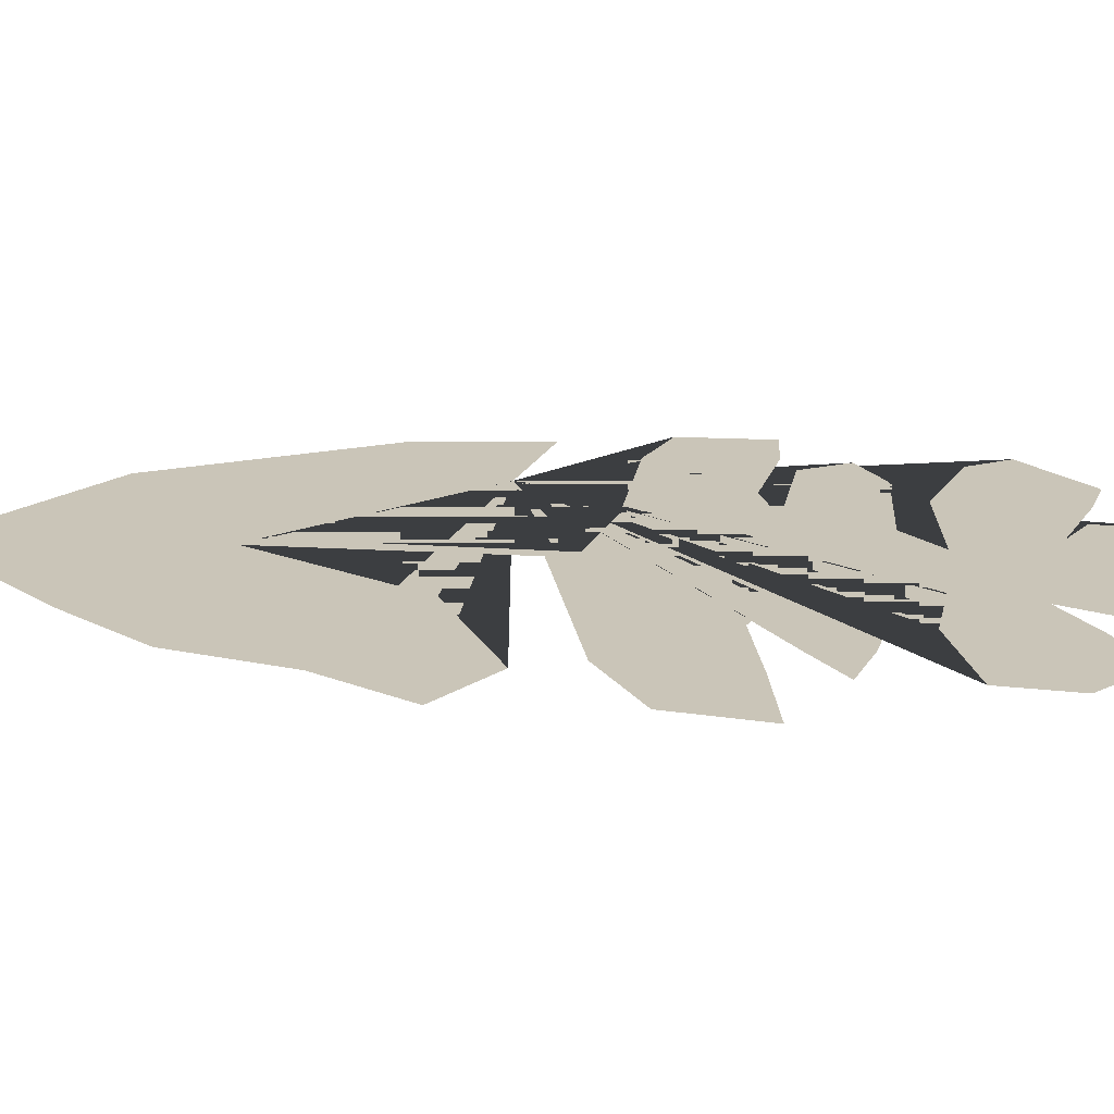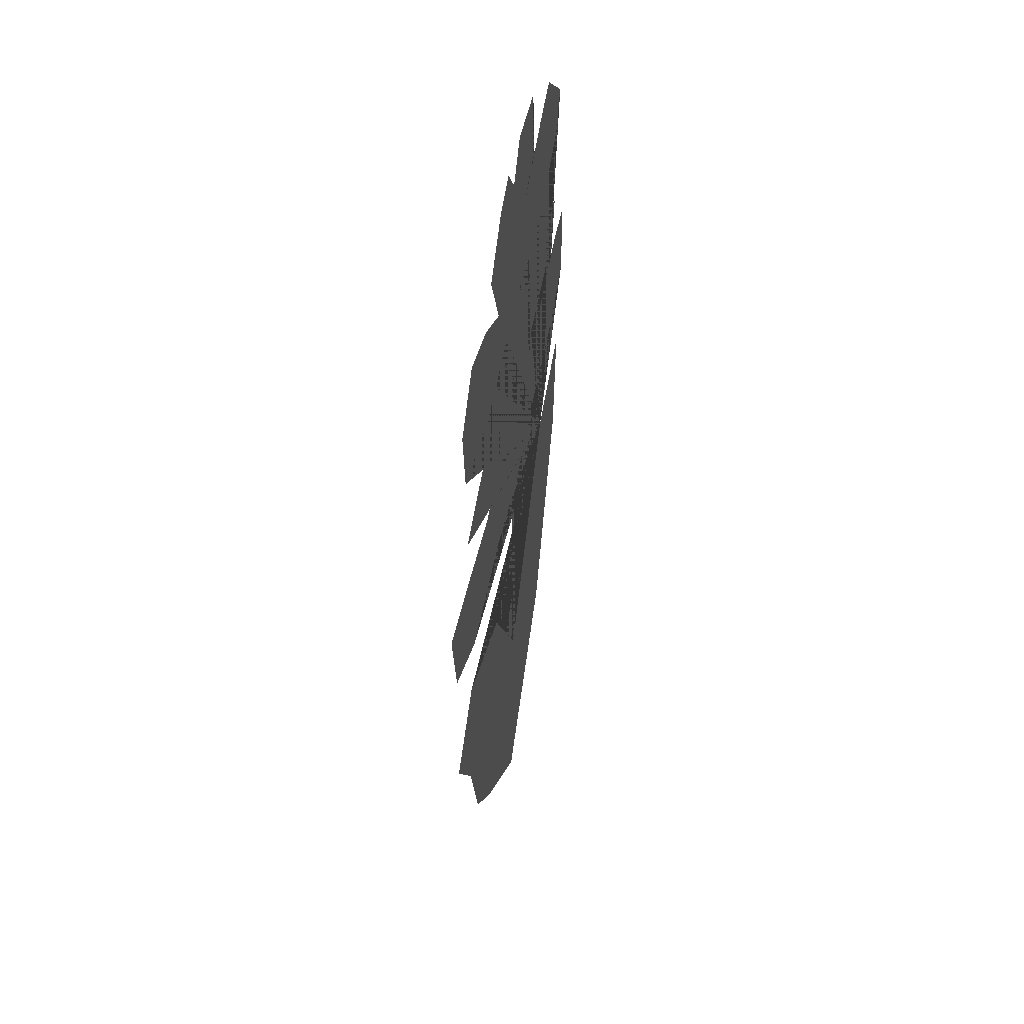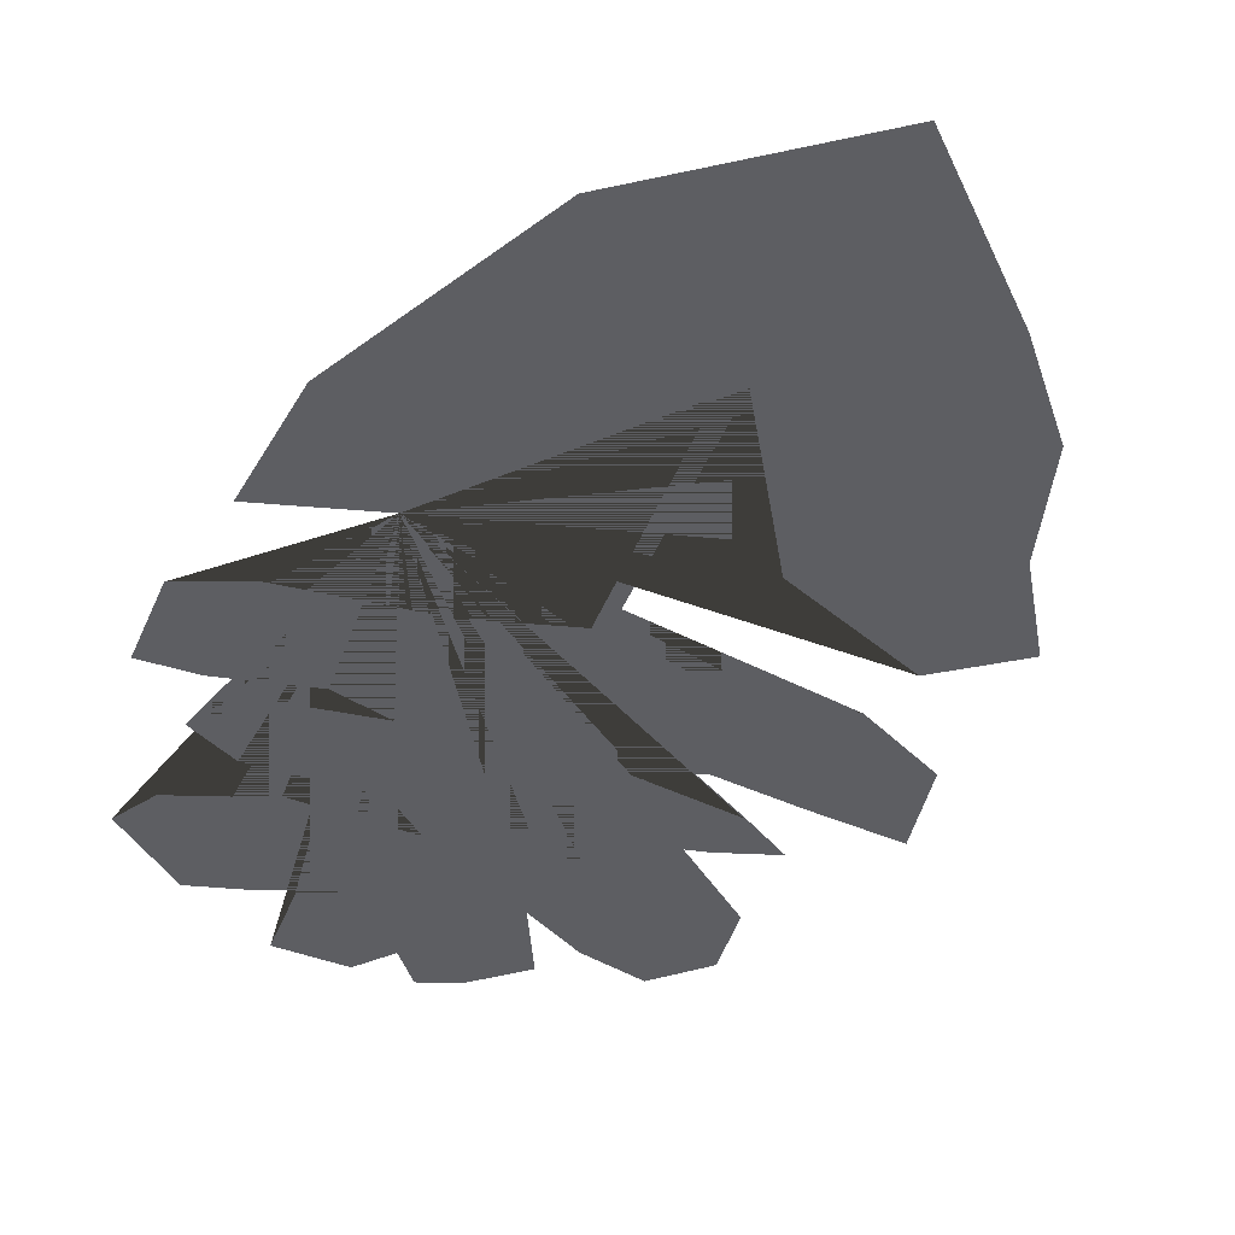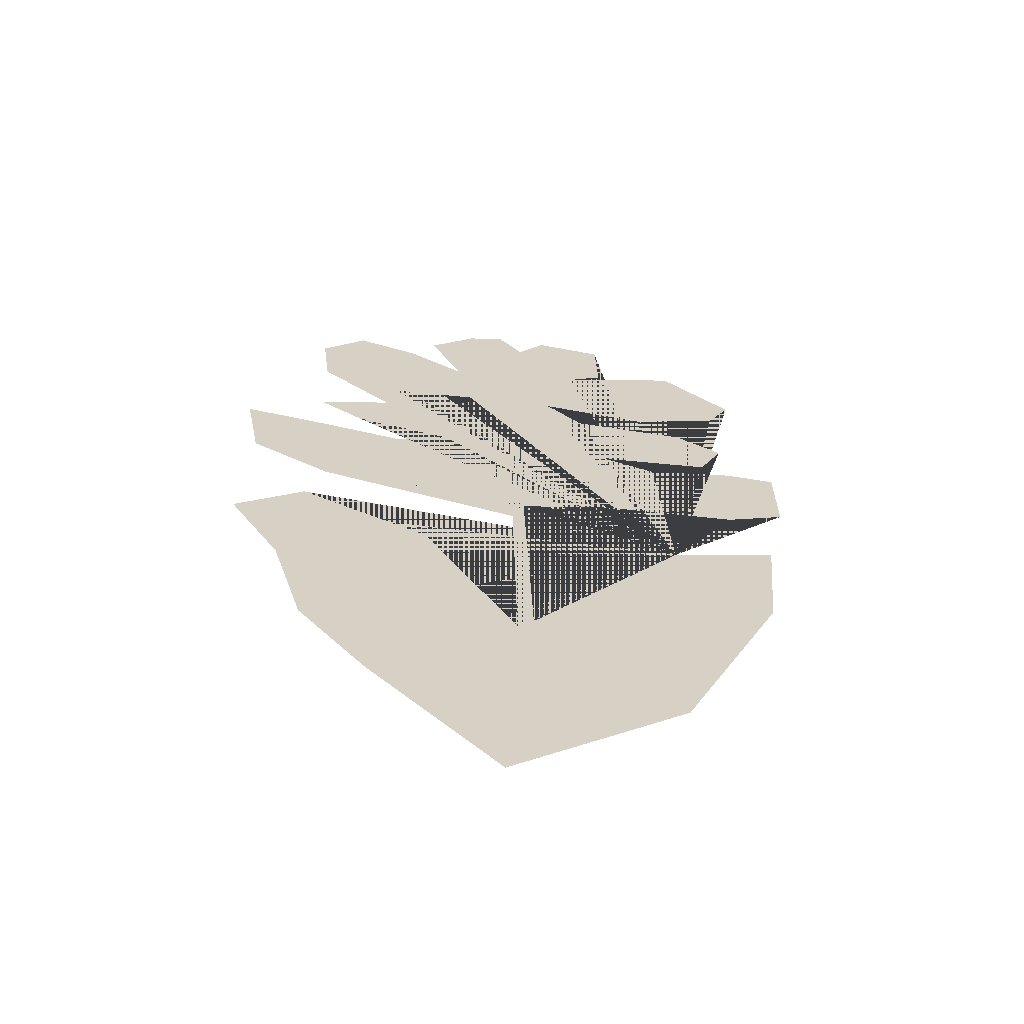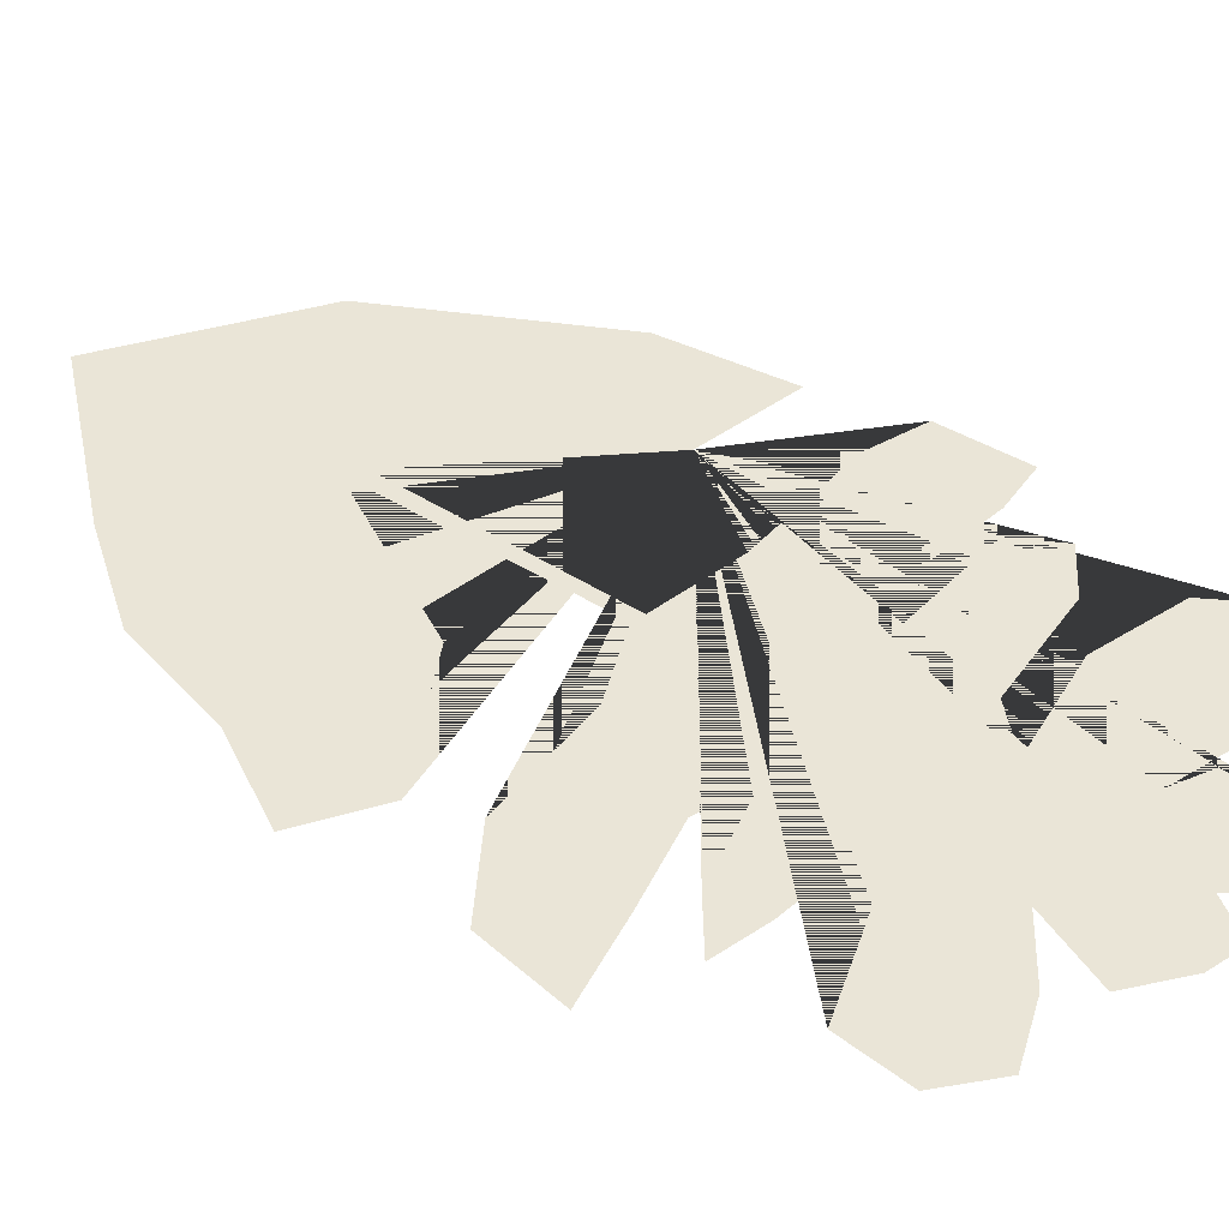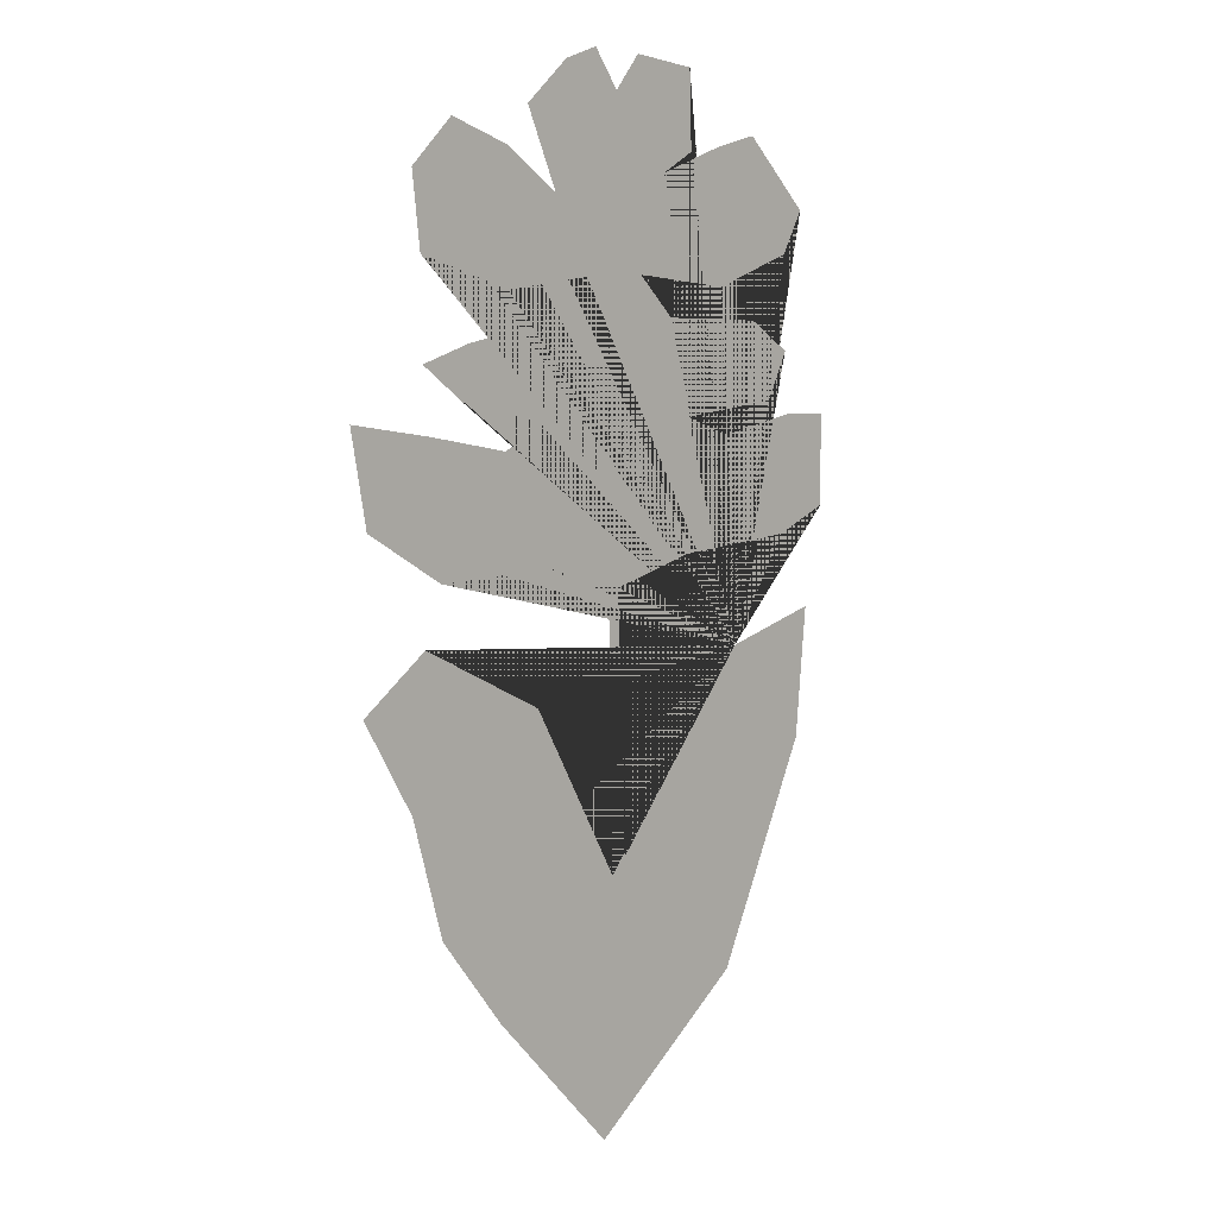
<metadata>
{"format":"obj","ext":"obj","renderer":"f3d","projection":"perspective","resolution":1024,"background":"white","views":[{"elev":20.5,"azim":95.0,"up":"+Z"},{"elev":51.4,"azim":100.6,"up":"+Y"},{"elev":-38.6,"azim":-21.0,"up":"+Z"},{"elev":-63.6,"azim":171.8,"up":"+Y"},{"elev":44.2,"azim":124.9,"up":"+Z"},{"elev":7.4,"azim":133.7,"up":"+Y"}]}
</metadata>
<code>
v 0.8998 -49.97 0
v -16.37 -37.03 0
v -26.66 -15.4 0
v -27.92 -2.419 0
v -17.26 -5.205 0
v 14.13 -35.92 0
v -1.849 -23.45 0
v -0.9463 1.765 0
v -10.26 4.131 0
v -24.09 5.059 0
v -30.06 7.464 0
v -30.07 16.52 0
v -24.76 16.69 0
v -15.97 15.03 0
v -10.42 16.96 0
v -22.04 18.11 0
v -24.42 22.8 0
v -19.65 25.78 0
v -8.012 26.16 0
v -3.935 30.07 0
v -15 28.96 0
v -24.14 32.08 0
v -26.51 36.28 0
v -19.33 43.09 0
v -14.6 41.92 0
v -7.023 39.25 0
v -10.69 41.28 0
v -10.44 48.88 0
v -3.493 49.65 0
v -0.725 46.3 0
v 1.942 49.94 0
v 5.594 48.7 0
v 10.33 44.59 0
v 6.98 37.15 0
v 12.86 41.03 0
v 19.23 43.14 0
v 23.72 38.82 0
v 22.87 31.73 0
v 12.74 28.75 0
v 3.04 29.88 0
v 8.967 25.78 0
v 17.32 24.26 0
v 22.74 22.57 0
v 18.13 19.23 0
v 7.984 17.08 0
v 13.21 14.88 0
v 21.92 16.5 0
v 30.72 17.88 0
v 29.05 8.886 0
v 20.86 3.988 0
v 8.059 4.237 0
v 0.324 2.751 0
v -0.2181 -24.92 0
v 9.342 -8.125 0
v 22.71 -1.49 0
v 29.71 -6.576 0
v 24.36 -15.59 0
v 21.03 -27.1 0
f 5 4 3 2 1 6 58 57 56 55 54 53 52 51 50 49 48 47 46 45 44 43 42 41 40 39 38 37 36 35 34 33 32 31 30 29 28 27 26 25 24 23 22 21 20 19 18 17 16 15 14 13 12 11 10 9 8 7

</code>
